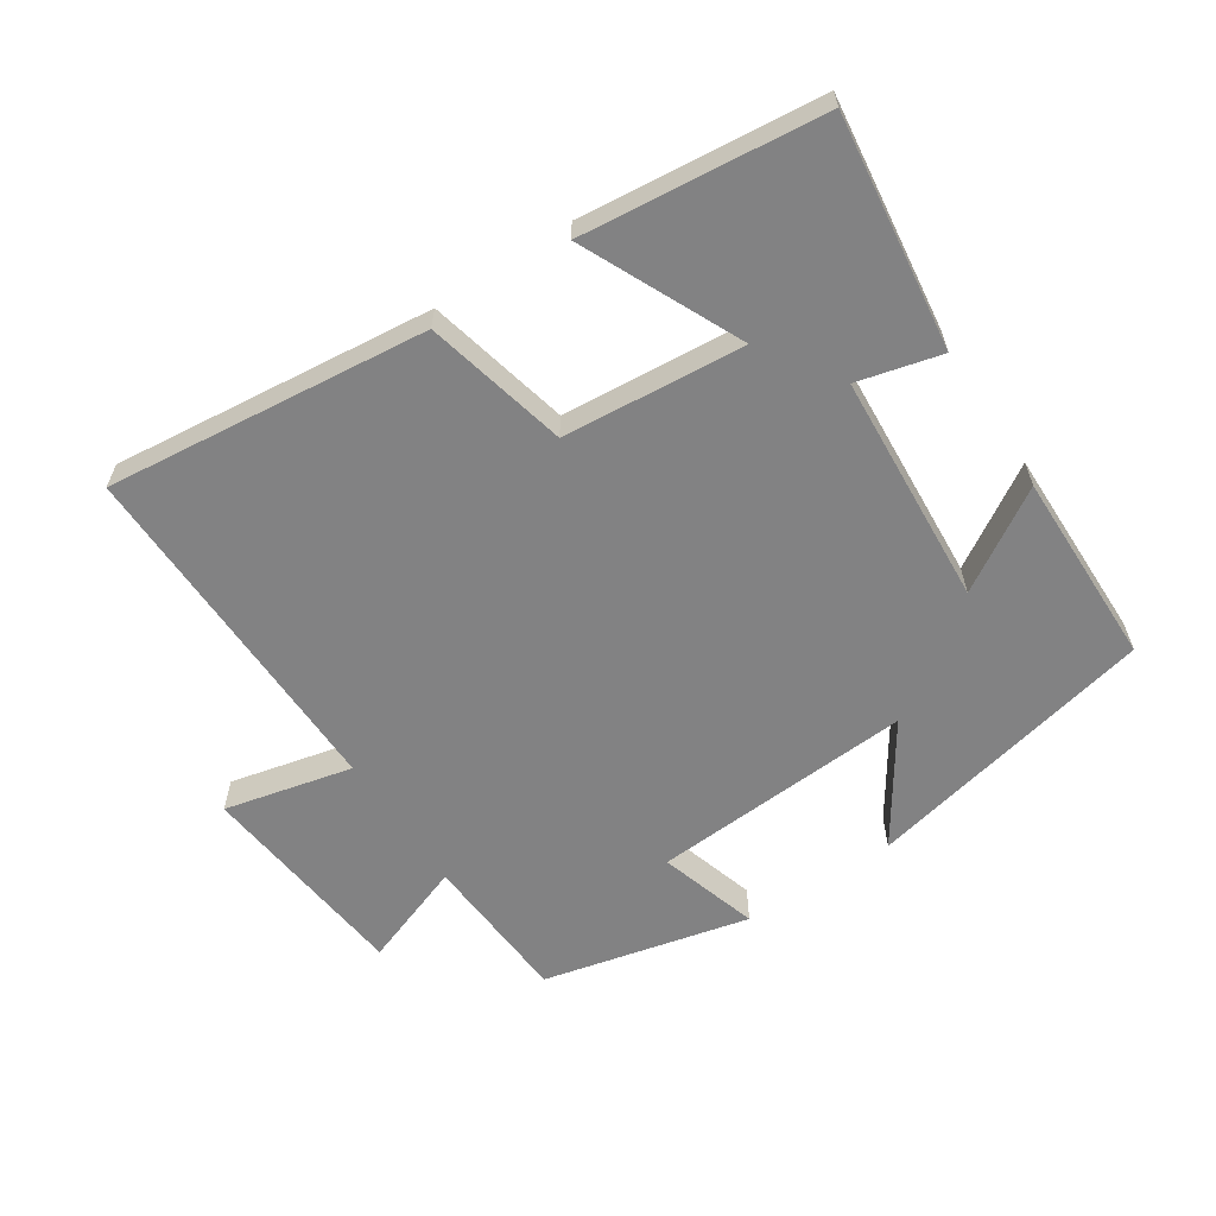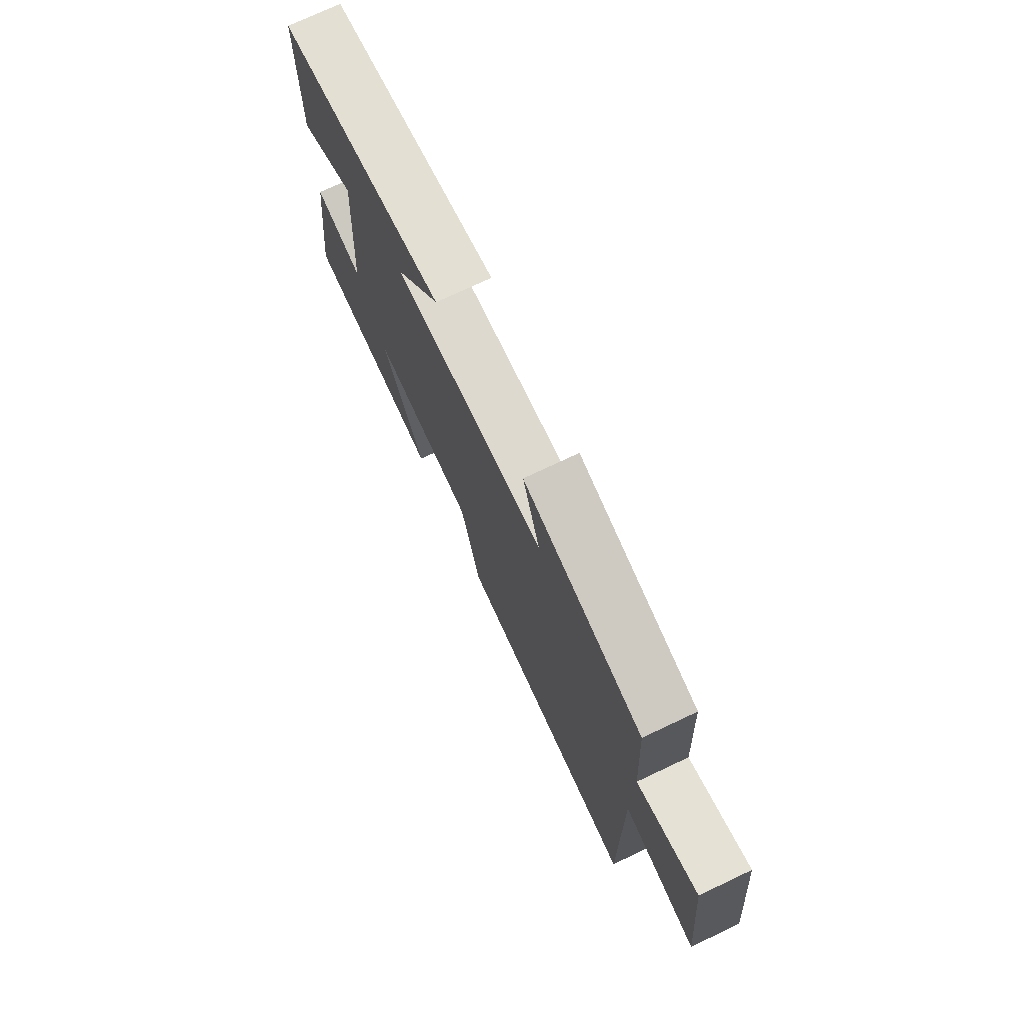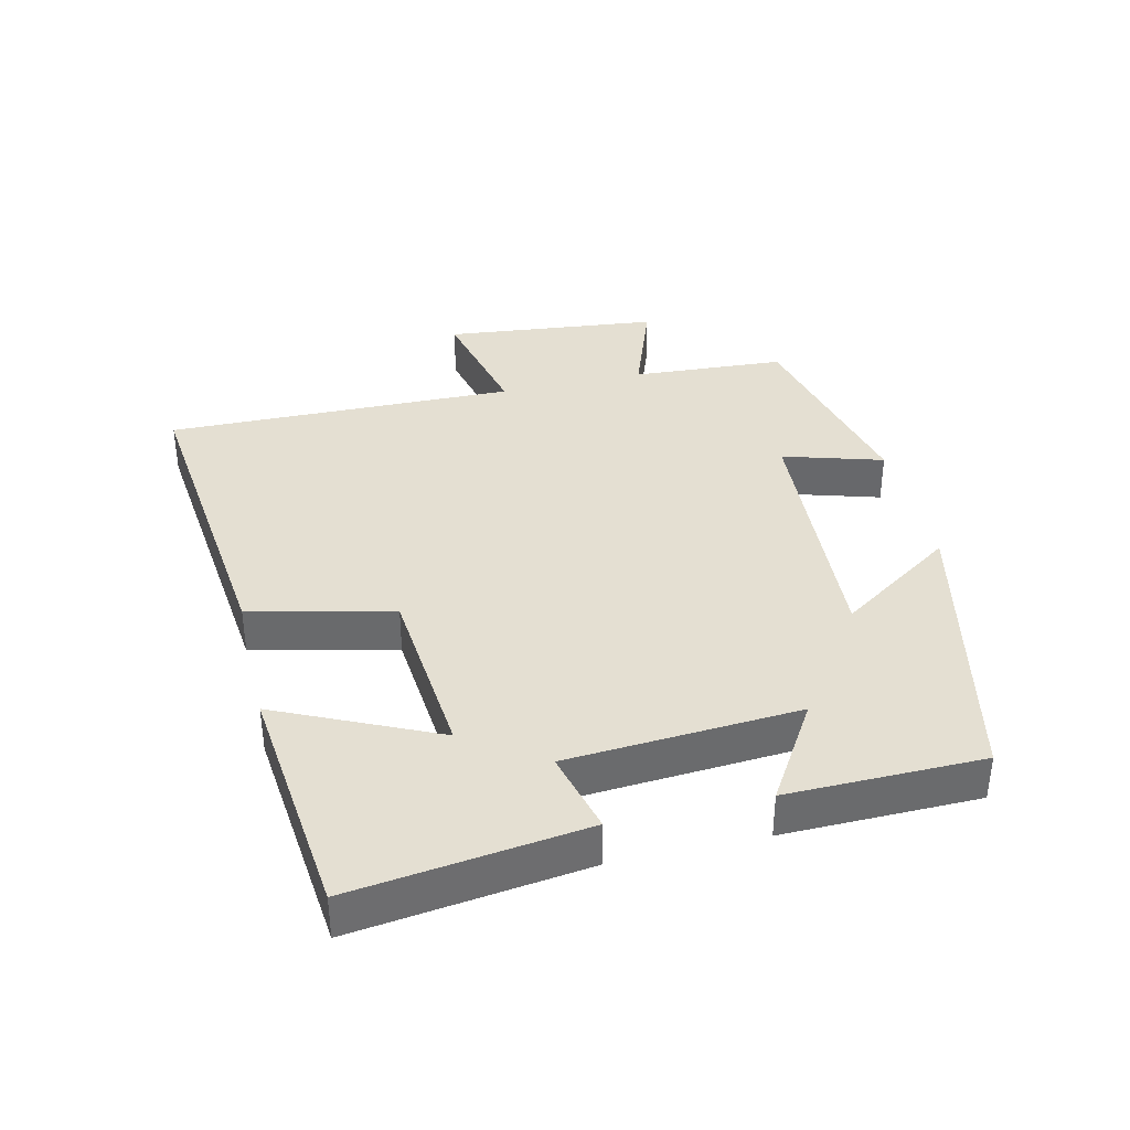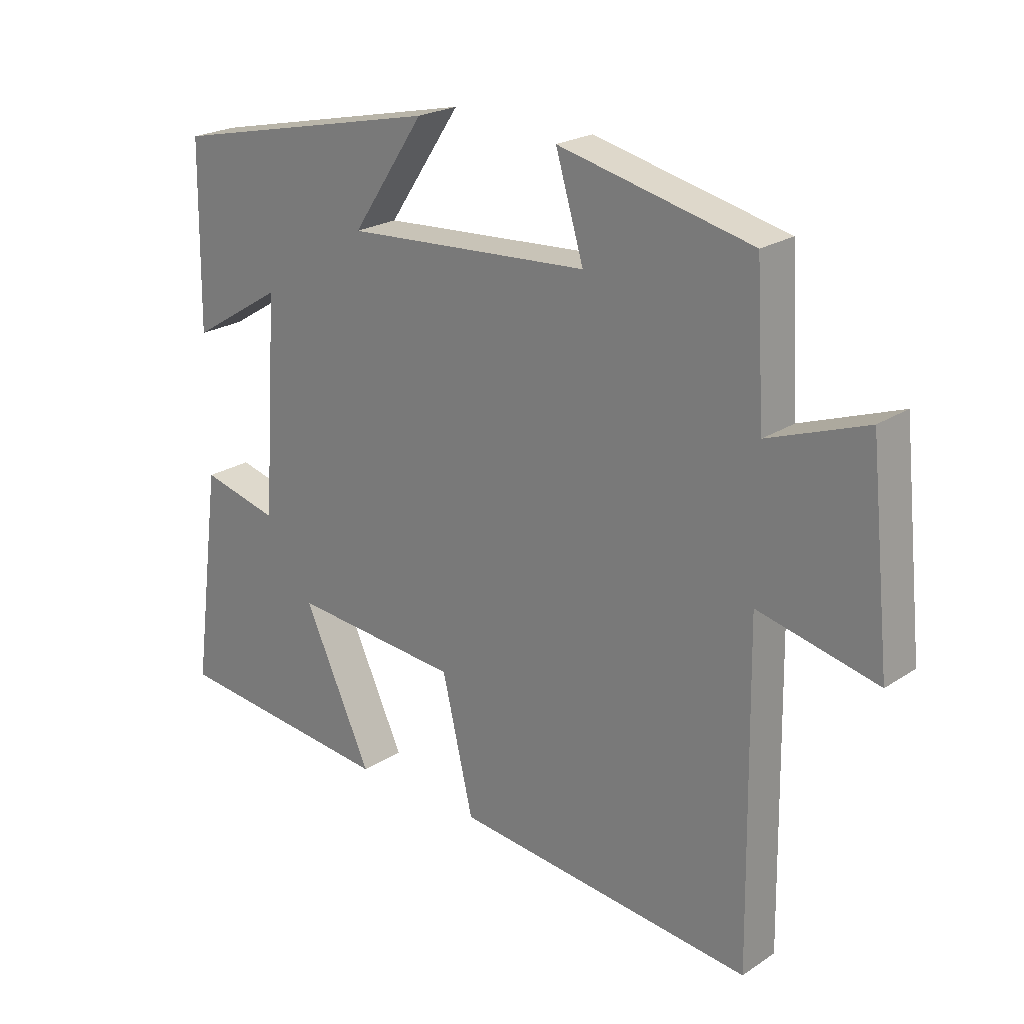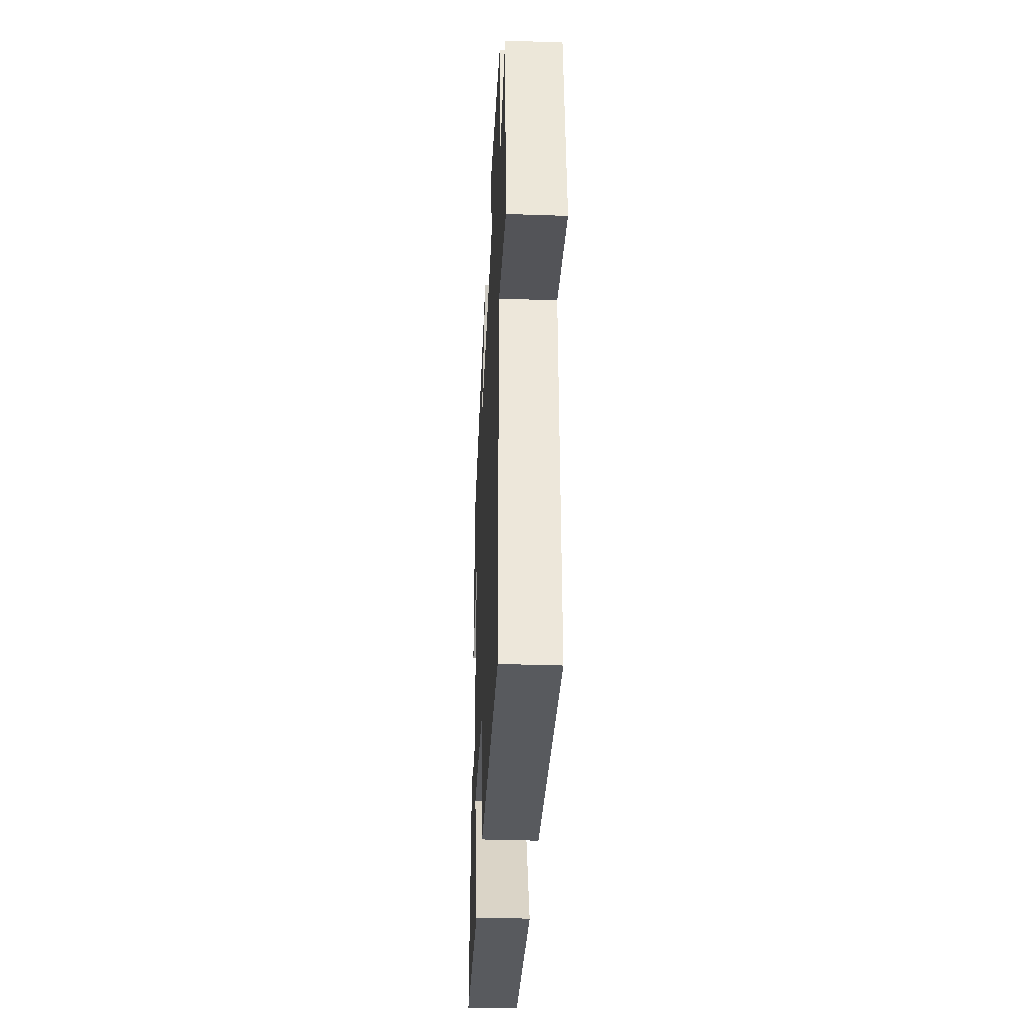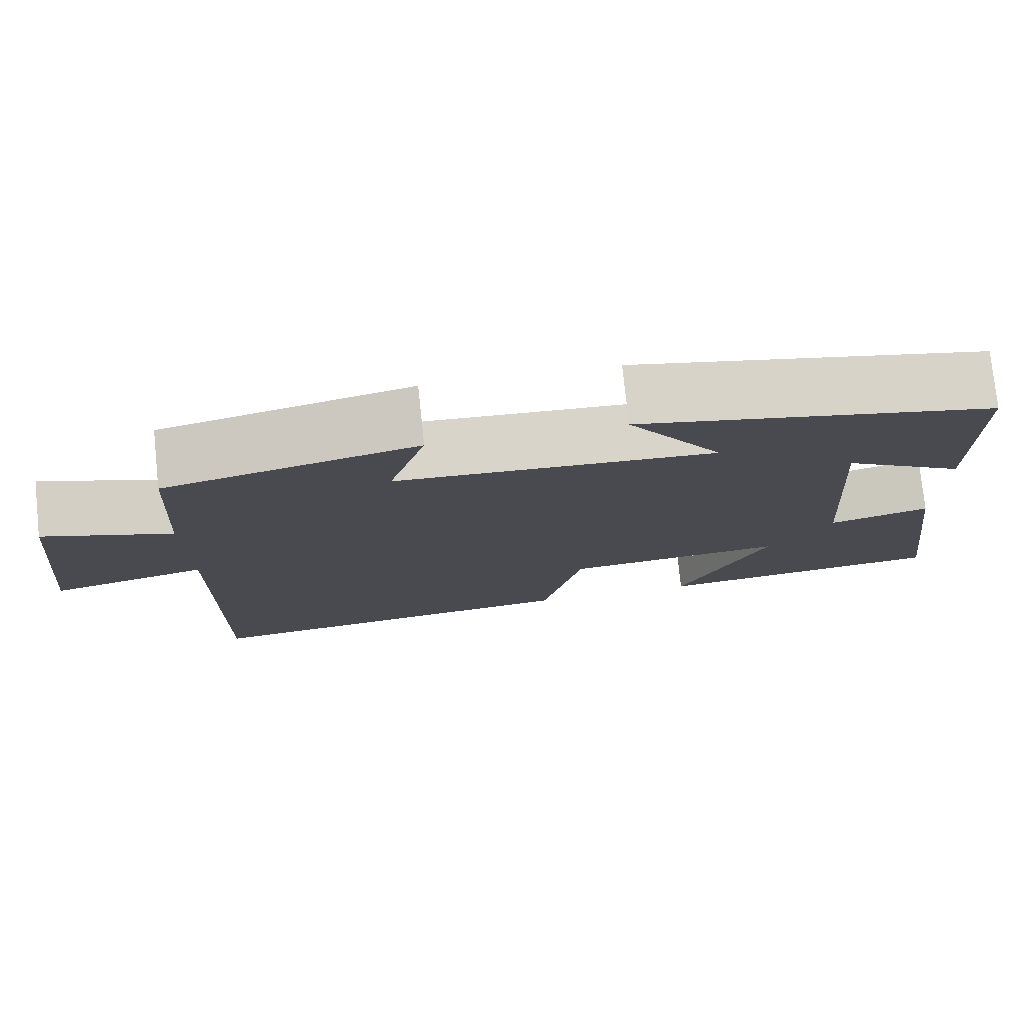
<metadata>
{"format":"obj","ext":"obj","renderer":"f3d","projection":"perspective","resolution":1024,"background":"white","views":[{"elev":-60.9,"azim":-146.5,"up":"+Y"},{"elev":74.4,"azim":64.7,"up":"+Z"},{"elev":37.1,"azim":-103.2,"up":"+Y"},{"elev":22.5,"azim":41.6,"up":"+Z"},{"elev":-36.7,"azim":87.4,"up":"+Z"},{"elev":76.9,"azim":174.0,"up":"+Z"}]}
</metadata>
<code>
v 0.508 0.07 -0.553
v 0.026 0.07 -0.5
v -0.024 0.07 -0.286
v -0.296 0.07 -0.262
v -0.186 0.07 -0.5
v -0.546 0.07 -0.462
v -0.5 0.07 -0.113
v -0.375 0.07 -0.145
v -0.351 0.07 0.203
v -0.5 0.07 0.111
v -0.496 0.07 0.404
v -0.056 0.07 0.5
v -0.173 0.07 0.326
v 0.221 0.07 0.35
v 0.176 0.07 0.5
v 0.486 0.07 0.427
v 0.5 0.07 0.196
v 0.658 0.07 0.253
v 0.692 0.07 -0.071
v 0.5 0.07 -0.026
v 0.508 0 -0.553
v 0.026 0 -0.5
v -0.024 0 -0.286
v -0.296 0 -0.262
v -0.186 0 -0.5
v -0.546 0 -0.462
v -0.5 0 -0.113
v -0.375 0 -0.145
v -0.351 0 0.203
v -0.5 0 0.111
v -0.496 0 0.404
v -0.056 0 0.5
v -0.173 0 0.326
v 0.221 0 0.35
v 0.176 0 0.5
v 0.486 0 0.427
v 0.5 0 0.196
v 0.658 0 0.253
v 0.692 0 -0.071
v 0.5 0 -0.026
f 17 18 19 20
f 16 17 20
f 15 16 20
f 14 15 20
f 13 14 20 1
f 11 12 13
f 10 11 13
f 9 10 13
f 8 9 13
f 6 7 8
f 5 6 8
f 4 5 8
f 3 4 8 13
f 1 2 3
f 1 3 13
f 40 39 38 37
f 40 37 36
f 40 36 35
f 40 35 34
f 21 40 34 33
f 33 32 31
f 33 31 30
f 33 30 29
f 33 29 28
f 28 27 26
f 28 26 25
f 28 25 24
f 33 28 24 23
f 23 22 21
f 33 23 21
f 1 21 22 2
f 2 22 23 3
f 3 23 24 4
f 4 24 25 5
f 5 25 26 6
f 6 26 27 7
f 7 27 28 8
f 8 28 29 9
f 9 29 30 10
f 10 30 31 11
f 11 31 32 12
f 12 32 33 13
f 13 33 34 14
f 14 34 35 15
f 15 35 36 16
f 16 36 37 17
f 17 37 38 18
f 18 38 39 19
f 19 39 40 20
f 20 40 21 1

</code>
